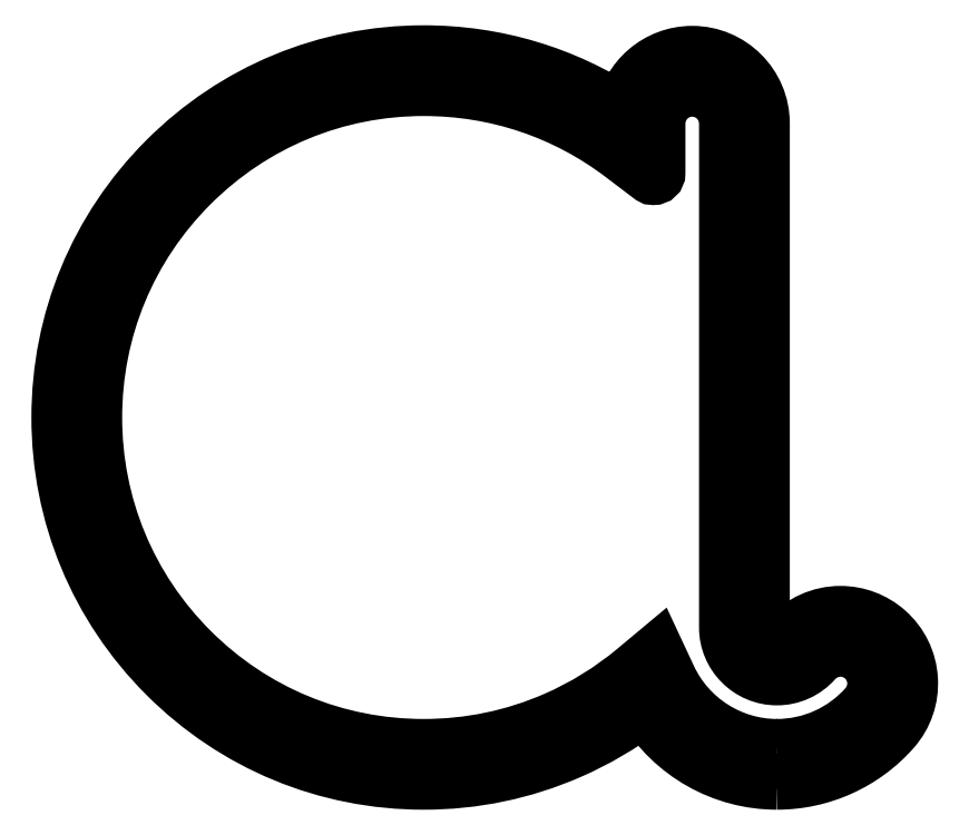
<metadata>
{"format":"dxf","ext":"dxf","renderer":"ezdxf+matplotlib","layout":"modelspace","background":"white","min_lineweight":24,"dpi":150}
</metadata>
<code>
0
SECTION
2
ENTITIES
0
INSERT
8
Plexyglass_02_12mmThick
2
block 2
10
0
20
0
30
0
0
SPLINE
8
Plexyglass_02_12mmThick
210
0
220
0
230
1
70
    11
71
     3
72
    17
73
    13
74
     0
42
1e-10
43
1e-10
40
0
40
0
40
0
40
0
40
1
40
1
40
1
40
2
40
2
40
2
40
3
40
3
40
3
40
4
40
4
40
4
40
4
10
220.2
20
-109.9
30
0
10
220.2
20
-110.8
30
0
10
219.4
20
-111.6
30
0
10
218.5
20
-111.6
30
0
10
217.5
20
-111.6
30
0
10
216.8
20
-110.8
30
0
10
216.8
20
-109.9
30
0
10
216.8
20
-108.9
30
0
10
217.5
20
-108.2
30
0
10
218.5
20
-108.2
30
0
10
219.4
20
-108.2
30
0
10
220.2
20
-108.9
30
0
10
220.2
20
-109.9
30
0
0
SPLINE
8
Plexyglass_02_12mmThick
210
0
220
0
230
1
70
    11
71
     3
72
    17
73
    13
74
     0
42
1e-10
43
1e-10
40
0
40
0
40
0
40
0
40
1
40
1
40
1
40
2
40
2
40
2
40
3
40
3
40
3
40
4
40
4
40
4
40
4
10
220.2
20
-302.5
30
0
10
220.2
20
-303.5
30
0
10
219.4
20
-304.2
30
0
10
218.5
20
-304.2
30
0
10
217.5
20
-304.2
30
0
10
216.8
20
-303.5
30
0
10
216.8
20
-302.5
30
0
10
216.8
20
-301.6
30
0
10
217.5
20
-300.8
30
0
10
218.5
20
-300.8
30
0
10
219.4
20
-300.8
30
0
10
220.2
20
-301.6
30
0
10
220.2
20
-302.5
30
0
0
SPLINE
8
Plexyglass_02_12mmThick
210
0
220
0
230
1
70
    11
71
     3
72
    17
73
    13
74
     0
42
1e-10
43
1e-10
40
0
40
0
40
0
40
0
40
1
40
1
40
1
40
2
40
2
40
2
40
3
40
3
40
3
40
4
40
4
40
4
40
4
10
151.5
20
-136.9
30
0
10
152.2
20
-137.6
30
0
10
152.2
20
-138.6
30
0
10
151.5
20
-139.3
30
0
10
150.9
20
-140
30
0
10
149.8
20
-140
30
0
10
149.1
20
-139.3
30
0
10
148.5
20
-138.6
30
0
10
148.5
20
-137.6
30
0
10
149.1
20
-136.9
30
0
10
149.8
20
-136.2
30
0
10
150.9
20
-136.2
30
0
10
151.5
20
-136.9
30
0
0
SPLINE
8
Plexyglass_02_12mmThick
210
0
220
0
230
1
70
    11
71
     3
72
    17
73
    13
74
     0
42
1e-10
43
1e-10
40
0
40
0
40
0
40
0
40
1
40
1
40
1
40
2
40
2
40
2
40
3
40
3
40
3
40
4
40
4
40
4
40
4
10
275.2
20
-128
30
0
10
274.5
20
-128.7
30
0
10
274.5
20
-129.8
30
0
10
275.2
20
-130.4
30
0
10
275.8
20
-131.1
30
0
10
276.9
20
-131.1
30
0
10
277.6
20
-130.4
30
0
10
278.2
20
-129.8
30
0
10
278.2
20
-128.7
30
0
10
277.6
20
-128
30
0
10
276.9
20
-127.4
30
0
10
275.8
20
-127.4
30
0
10
275.2
20
-128
30
0
0
SPLINE
8
Plexyglass_02_12mmThick
210
0
220
0
230
1
70
    11
71
     3
72
    17
73
    13
74
     0
42
1e-10
43
1e-10
40
0
40
0
40
0
40
0
40
1
40
1
40
1
40
2
40
2
40
2
40
3
40
3
40
3
40
4
40
4
40
4
40
4
10
151.5
20
-275.5
30
0
10
150.9
20
-276.2
30
0
10
149.8
20
-276.2
30
0
10
149.1
20
-275.5
30
0
10
148.5
20
-274.9
30
0
10
148.5
20
-273.8
30
0
10
149.1
20
-273.1
30
0
10
149.8
20
-272.5
30
0
10
150.9
20
-272.5
30
0
10
151.5
20
-273.1
30
0
10
152.2
20
-273.8
30
0
10
152.2
20
-274.9
30
0
10
151.5
20
-275.5
30
0
0
SPLINE
8
Plexyglass_02_12mmThick
210
0
220
0
230
1
70
    11
71
     3
72
    17
73
    13
74
     0
42
1e-10
43
1e-10
40
0
40
0
40
0
40
0
40
1
40
1
40
1
40
2
40
2
40
2
40
3
40
3
40
3
40
4
40
4
40
4
40
4
10
307.3
20
-207.4
30
0
10
306.3
20
-207.4
30
0
10
305.6
20
-206.6
30
0
10
305.6
20
-205.7
30
0
10
305.6
20
-204.7
30
0
10
306.3
20
-204
30
0
10
307.3
20
-204
30
0
10
308.2
20
-204
30
0
10
309
20
-204.7
30
0
10
309
20
-205.7
30
0
10
309
20
-206.6
30
0
10
308.2
20
-207.4
30
0
10
307.3
20
-207.4
30
0
0
SPLINE
8
Plexyglass_02_12mmThick
210
0
220
0
230
1
70
    11
71
     3
72
    17
73
    13
74
     0
42
1e-10
43
1e-10
40
0
40
0
40
0
40
0
40
1
40
1
40
1
40
2
40
2
40
2
40
3
40
3
40
3
40
4
40
4
40
4
40
4
10
307.3
20
-147
30
0
10
306.3
20
-147
30
0
10
305.6
20
-146.2
30
0
10
305.6
20
-145.3
30
0
10
305.6
20
-144.3
30
0
10
306.3
20
-143.6
30
0
10
307.3
20
-143.6
30
0
10
308.2
20
-143.6
30
0
10
309
20
-144.3
30
0
10
309
20
-145.3
30
0
10
309
20
-146.2
30
0
10
308.2
20
-147
30
0
10
307.3
20
-147
30
0
0
SPLINE
8
Plexyglass_02_12mmThick
210
0
220
0
230
1
70
    11
71
     3
72
    17
73
    13
74
     0
42
1e-10
43
1e-10
40
0
40
0
40
0
40
0
40
1
40
1
40
1
40
2
40
2
40
2
40
3
40
3
40
3
40
4
40
4
40
4
40
4
10
295
20
-111.8
30
0
10
294
20
-111.8
30
0
10
293.3
20
-111
30
0
10
293.3
20
-110.1
30
0
10
293.3
20
-109.1
30
0
10
294
20
-108.4
30
0
10
295
20
-108.4
30
0
10
295.9
20
-108.4
30
0
10
296.7
20
-109.1
30
0
10
296.7
20
-110.1
30
0
10
296.7
20
-111
30
0
10
295.9
20
-111.8
30
0
10
295
20
-111.8
30
0
0
SPLINE
8
Plexyglass_02_12mmThick
210
0
220
0
230
1
70
    11
71
     3
72
    17
73
    13
74
     0
42
1e-10
43
1e-10
40
0
40
0
40
0
40
0
40
1
40
1
40
1
40
2
40
2
40
2
40
3
40
3
40
3
40
4
40
4
40
4
40
4
10
307.3
20
-264.4
30
0
10
306.3
20
-264.4
30
0
10
305.6
20
-265.2
30
0
10
305.6
20
-266.1
30
0
10
305.6
20
-267
30
0
10
306.3
20
-267.8
30
0
10
307.3
20
-267.8
30
0
10
308.2
20
-267.8
30
0
10
309
20
-267
30
0
10
309
20
-266.1
30
0
10
309
20
-265.2
30
0
10
308.2
20
-264.4
30
0
10
307.3
20
-264.4
30
0
0
SPLINE
8
Plexyglass_02_12mmThick
210
0
220
0
230
1
70
    11
71
     3
72
    17
73
    13
74
     0
42
1e-10
43
1e-10
40
0
40
0
40
0
40
0
40
1
40
1
40
1
40
2
40
2
40
2
40
3
40
3
40
3
40
4
40
4
40
4
40
4
10
319.1
20
-300.8
30
0
10
318.2
20
-300.8
30
0
10
317.4
20
-301.6
30
0
10
317.4
20
-302.5
30
0
10
317.4
20
-303.5
30
0
10
318.2
20
-304.2
30
0
10
319.1
20
-304.2
30
0
10
320.1
20
-304.2
30
0
10
320.8
20
-303.5
30
0
10
320.8
20
-302.5
30
0
10
320.8
20
-301.6
30
0
10
320.1
20
-300.8
30
0
10
319.1
20
-300.8
30
0
0
SPLINE
8
Plexyglass_02_12mmThick
210
0
220
0
230
1
70
    11
71
     3
72
    17
73
    13
74
     0
42
1e-10
43
1e-10
40
0
40
0
40
0
40
0
40
1
40
1
40
1
40
2
40
2
40
2
40
3
40
3
40
3
40
4
40
4
40
4
40
4
10
346.2
20
-271.9
30
0
10
345.2
20
-271.9
30
0
10
344.5
20
-272.7
30
0
10
344.5
20
-273.6
30
0
10
344.5
20
-274.6
30
0
10
345.2
20
-275.3
30
0
10
346.2
20
-275.3
30
0
10
347.1
20
-275.3
30
0
10
347.9
20
-274.6
30
0
10
347.9
20
-273.6
30
0
10
347.9
20
-272.7
30
0
10
347.1
20
-271.9
30
0
10
346.2
20
-271.9
30
0
0
SPLINE
8
Plexyglass_02_12mmThick
210
0
220
0
230
1
70
    11
71
     3
72
    17
73
    13
74
     0
42
1e-10
43
1e-10
40
0
40
0
40
0
40
0
40
1
40
1
40
1
40
2
40
2
40
2
40
3
40
3
40
3
40
4
40
4
40
4
40
4
10
271
20
-288.6
30
0
10
270.1
20
-288.6
30
0
10
269.3
20
-287.9
30
0
10
269.3
20
-286.9
30
0
10
269.3
20
-286
30
0
10
270.1
20
-285.2
30
0
10
271
20
-285.2
30
0
10
272
20
-285.2
30
0
10
272.7
20
-286
30
0
10
272.7
20
-286.9
30
0
10
272.7
20
-287.9
30
0
10
272
20
-288.6
30
0
10
271
20
-288.6
30
0
0
SPLINE
8
Plexyglass_02_12mmThick
210
0
220
0
230
1
70
    11
71
     3
72
    17
73
    13
74
     0
42
1e-10
43
1e-10
40
0
40
0
40
0
40
0
40
1
40
1
40
1
40
2
40
2
40
2
40
3
40
3
40
3
40
4
40
4
40
4
40
4
10
122.1
20
-207.9
30
0
10
121.2
20
-207.9
30
0
10
120.4
20
-207.1
30
0
10
120.4
20
-206.2
30
0
10
120.4
20
-205.3
30
0
10
121.2
20
-204.5
30
0
10
122.1
20
-204.5
30
0
10
123.1
20
-204.5
30
0
10
123.8
20
-205.3
30
0
10
123.8
20
-206.2
30
0
10
123.8
20
-207.1
30
0
10
123.1
20
-207.9
30
0
10
122.1
20
-207.9
30
0
0
ENDSEC
0
EOF

</code>
